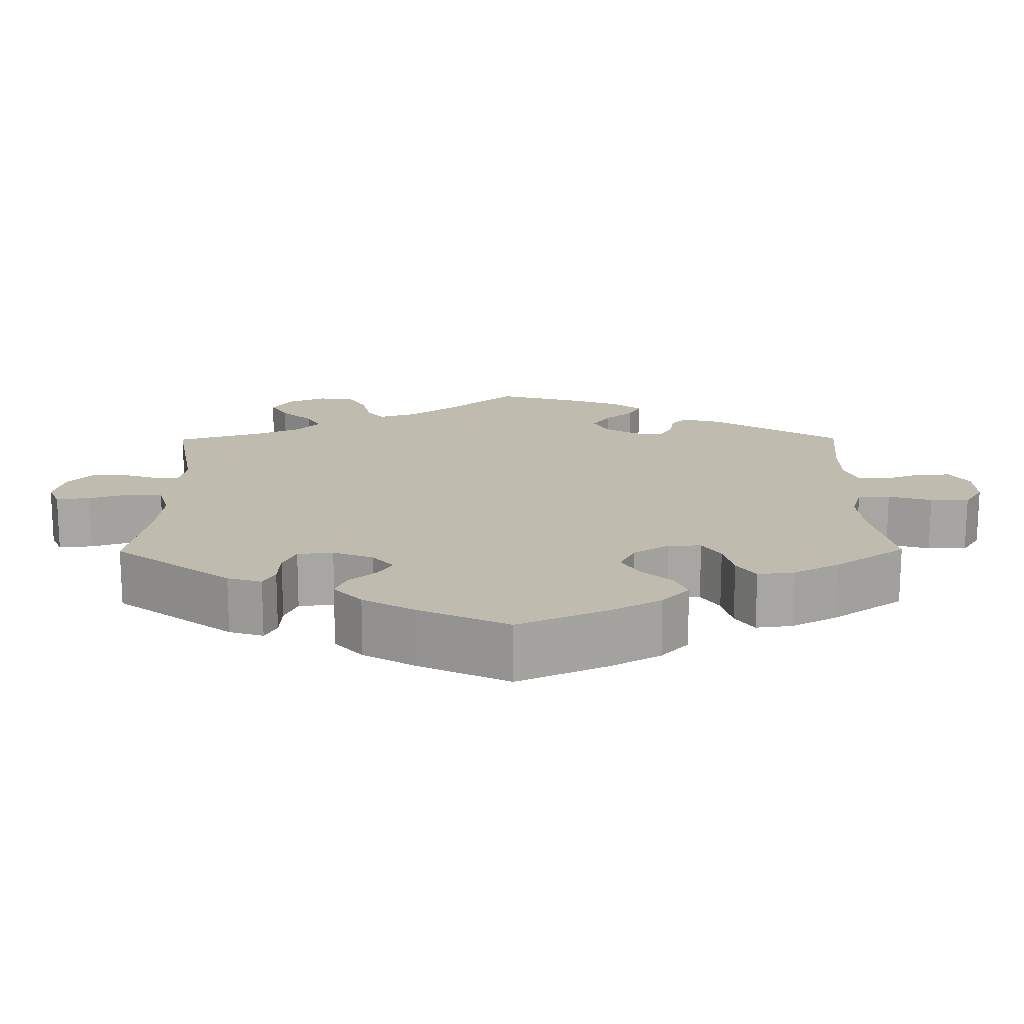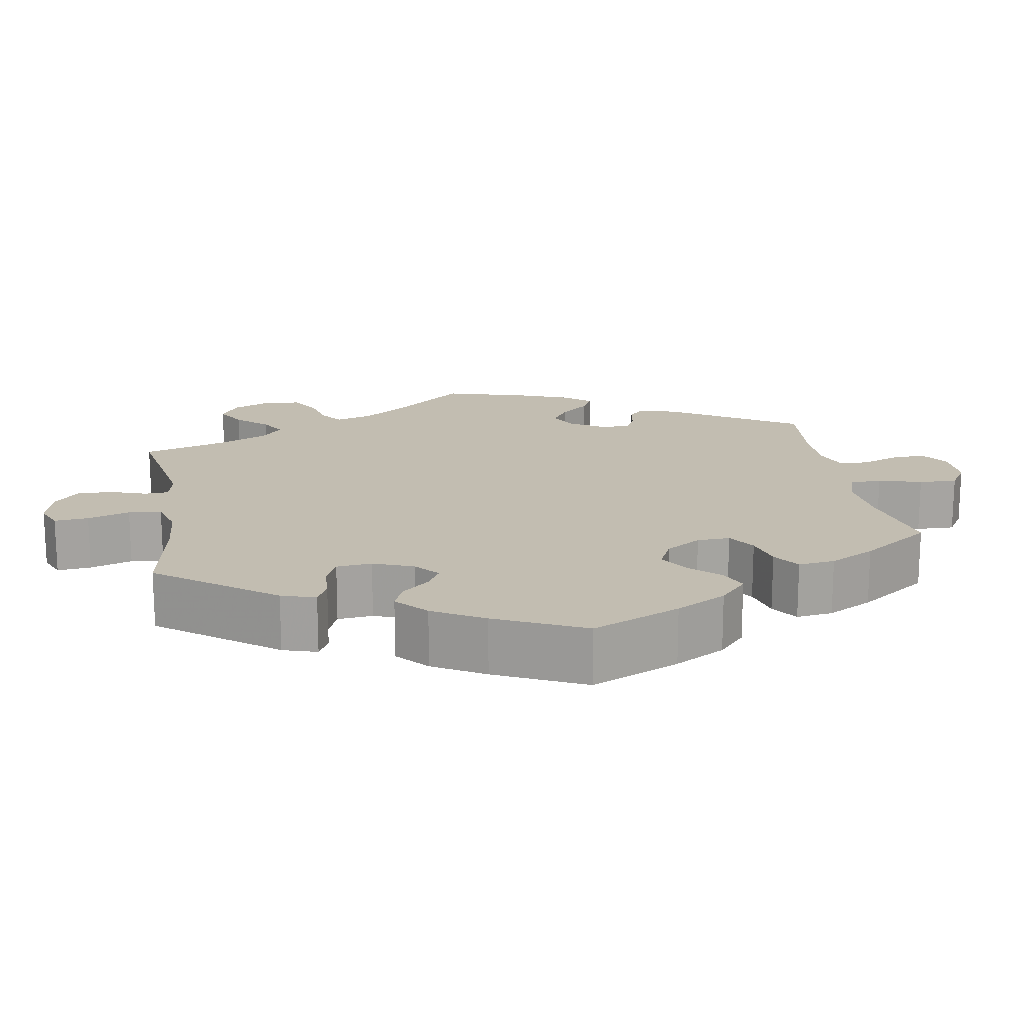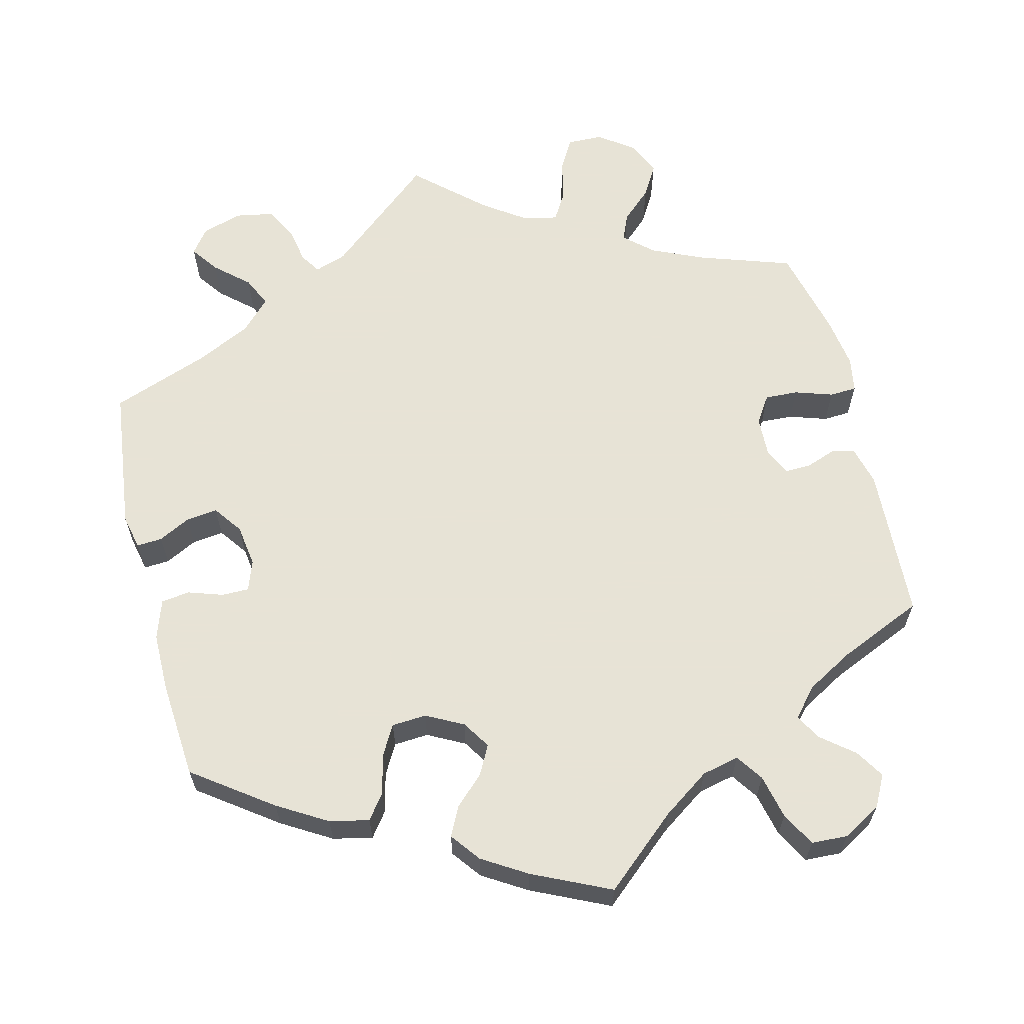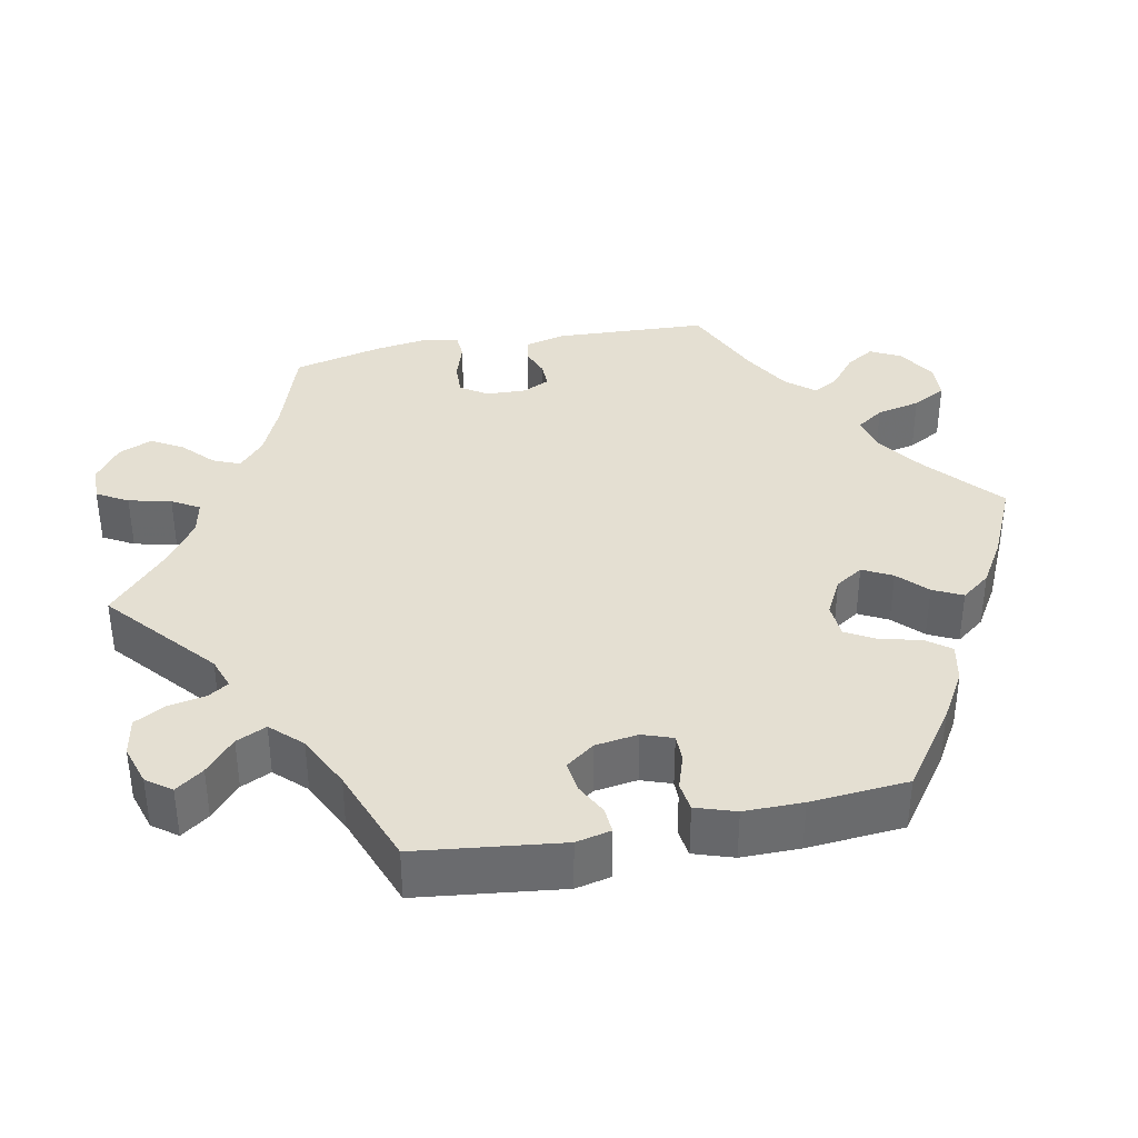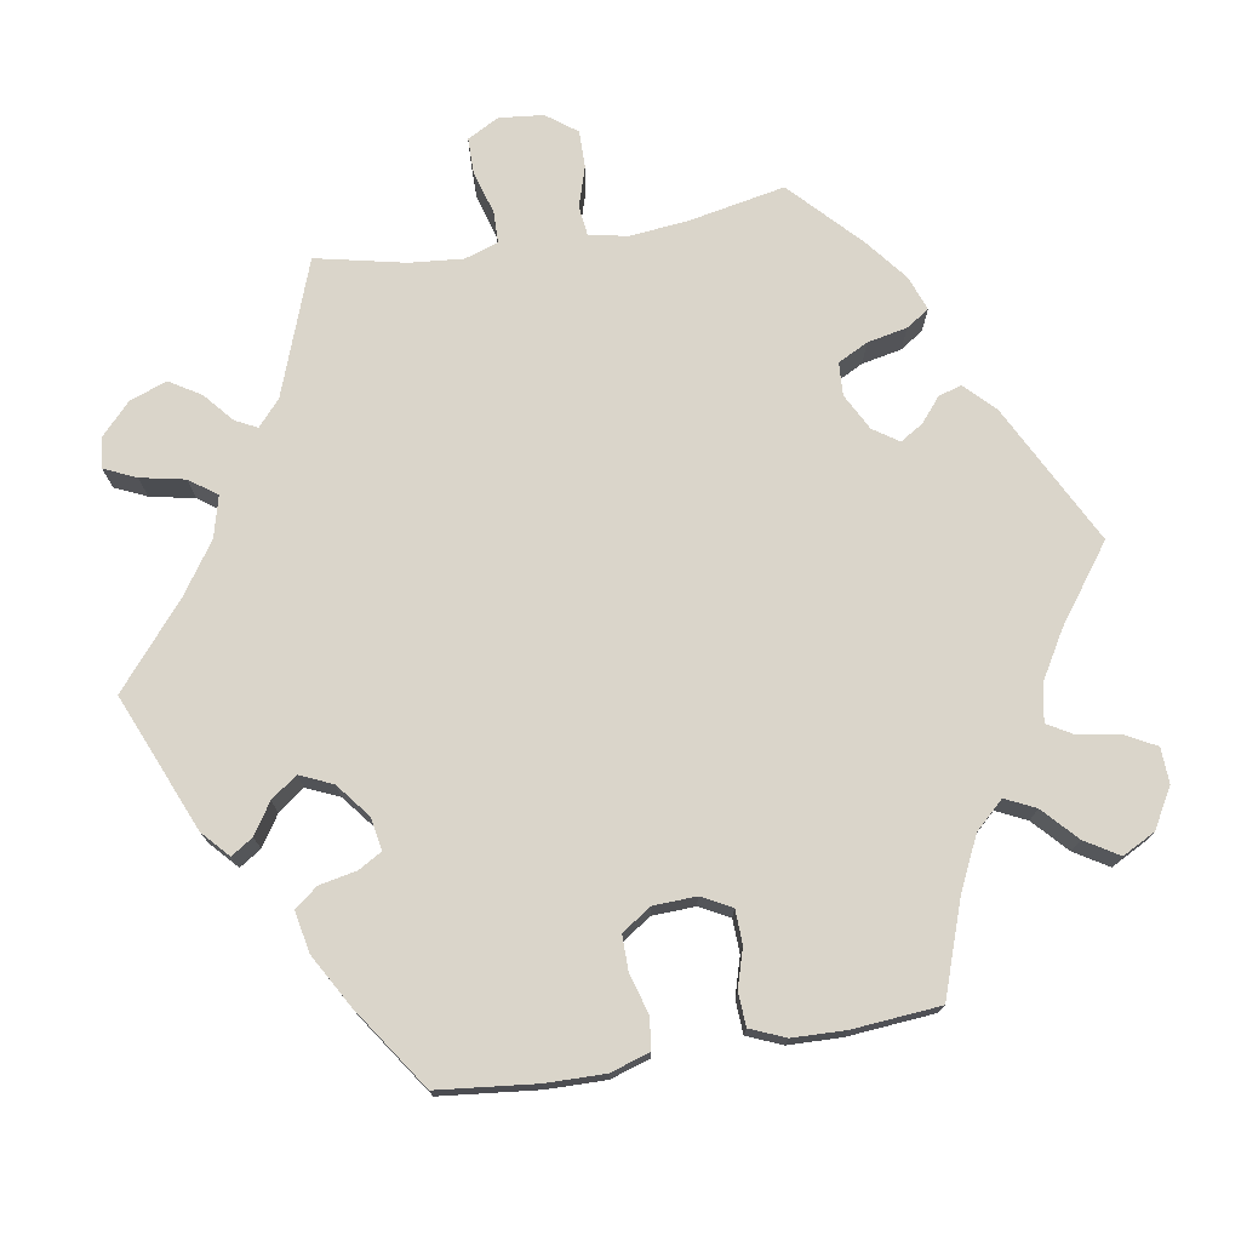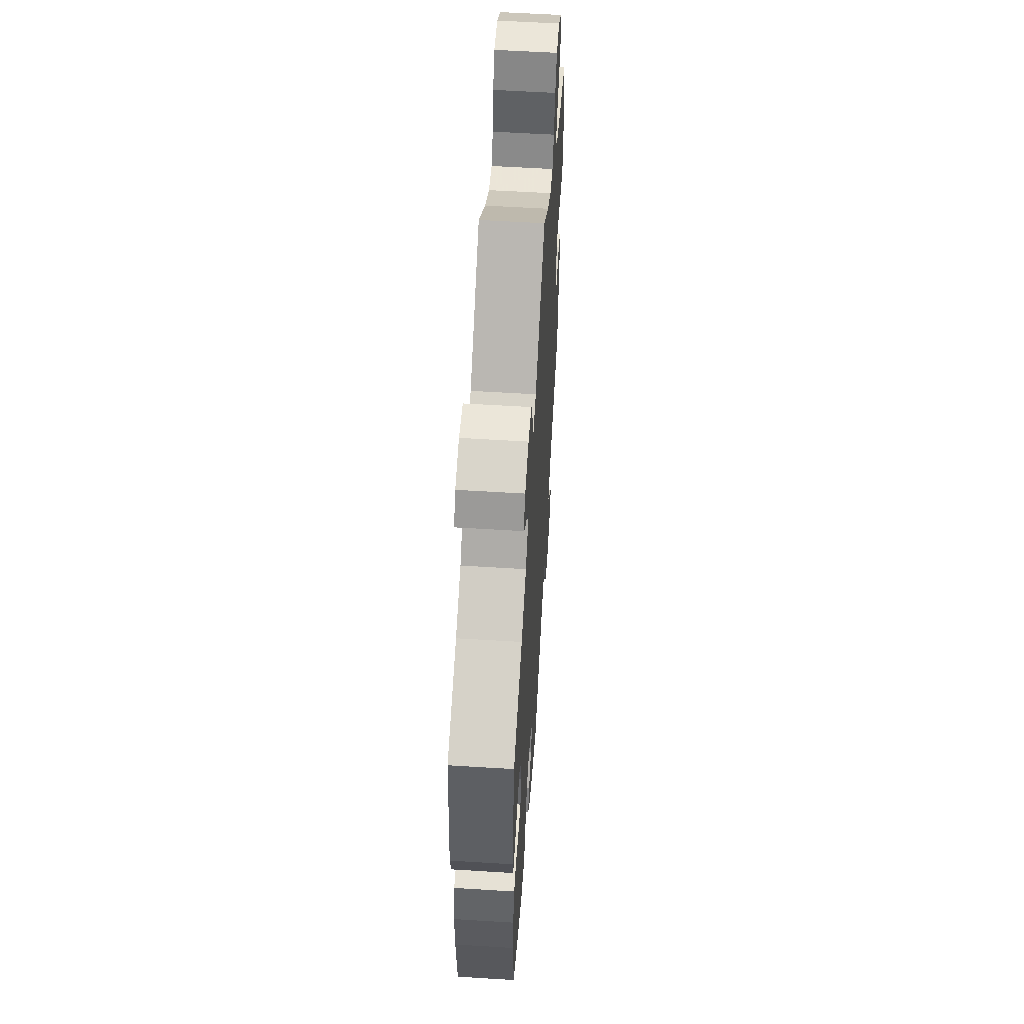
<metadata>
{"format":"obj","ext":"obj","renderer":"f3d","projection":"perspective","resolution":1024,"background":"white","views":[{"elev":16.2,"azim":119.5,"up":"+Y"},{"elev":16.9,"azim":110.4,"up":"+Y"},{"elev":62.6,"azim":166.1,"up":"+Y"},{"elev":36.9,"azim":78.6,"up":"+Y"},{"elev":74.3,"azim":140.7,"up":"+Y"},{"elev":57.0,"azim":93.7,"up":"+Z"}]}
</metadata>
<code>
v -0.511 0.07 -0.09
v -0.498 0.07 -0.039
v -0.468 0.07 -0.032
v -0.43 0.07 -0.046
v -0.396 0.07 -0.047
v -0.379 0.07 -0.012
v -0.381 0.07 0.04
v -0.404 0.07 0.075
v -0.447 0.07 0.073
v -0.496 0.07 0.057
v -0.531 0.07 0.059
v -0.539 0.07 0.105
v -0.529 0.07 0.173
v -0.501 0.07 0.289
v -0.382 0.07 0.329
v -0.314 0.07 0.359
v -0.277 0.07 0.392
v -0.292 0.07 0.427
v -0.331 0.07 0.463
v -0.355 0.07 0.504
v -0.336 0.07 0.548
v -0.29 0.07 0.581
v -0.244 0.07 0.582
v -0.221 0.07 0.542
v -0.208 0.07 0.487
v -0.187 0.07 0.452
v -0.143 0.07 0.461
v -0.087 0.07 0.5
v -0.001 0.07 0.578
v 0.138 0.07 0.46
v 0.179 0.07 0.446
v 0.196 0.07 0.472
v 0.205 0.07 0.52
v 0.227 0.07 0.561
v 0.276 0.07 0.57
v 0.328 0.07 0.554
v 0.352 0.07 0.522
v 0.326 0.07 0.486
v 0.283 0.07 0.448
v 0.265 0.07 0.409
v 0.303 0.07 0.37
v 0.373 0.07 0.336
v 0.5 0.07 0.289
v 0.523 0.07 0.102
v 0.513 0.07 0.057
v 0.48 0.07 0.059
v 0.439 0.07 0.08
v 0.398 0.07 0.085
v 0.371 0.07 0.048
v 0.363 0.07 -0.007
v 0.377 0.07 -0.046
v 0.412 0.07 -0.046
v 0.457 0.07 -0.031
v 0.494 0.07 -0.036
v 0.511 0.07 -0.087
v 0.511 0.07 -0.163
v 0.501 0.07 -0.289
v 0.4 0.07 -0.362
v 0.336 0.07 -0.4
v 0.285 0.07 -0.411
v 0.261 0.07 -0.379
v 0.249 0.07 -0.328
v 0.227 0.07 -0.289
v 0.182 0.07 -0.286
v 0.134 0.07 -0.311
v 0.111 0.07 -0.347
v 0.131 0.07 -0.385
v 0.168 0.07 -0.42
v 0.187 0.07 -0.458
v 0.158 0.07 -0.496
v 0.101 0.07 -0.531
v 0 0.07 -0.578
v -0.095 0.07 -0.496
v -0.156 0.07 -0.454
v -0.204 0.07 -0.443
v -0.228 0.07 -0.478
v -0.241 0.07 -0.535
v -0.265 0.07 -0.579
v -0.312 0.07 -0.581
v -0.362 0.07 -0.552
v -0.383 0.07 -0.512
v -0.36 0.07 -0.475
v -0.318 0.07 -0.441
v -0.299 0.07 -0.408
v -0.331 0.07 -0.371
v -0.391 0.07 -0.337
v -0.501 0.07 -0.289
v -0.511 0 -0.09
v -0.498 0 -0.039
v -0.468 0 -0.032
v -0.43 0 -0.046
v -0.396 0 -0.047
v -0.379 0 -0.012
v -0.381 0 0.04
v -0.404 0 0.075
v -0.447 0 0.073
v -0.496 0 0.057
v -0.531 0 0.059
v -0.539 0 0.105
v -0.529 0 0.173
v -0.501 0 0.289
v -0.382 0 0.329
v -0.314 0 0.359
v -0.277 0 0.392
v -0.292 0 0.427
v -0.331 0 0.463
v -0.355 0 0.504
v -0.336 0 0.548
v -0.29 0 0.581
v -0.244 0 0.582
v -0.221 0 0.542
v -0.208 0 0.487
v -0.187 0 0.452
v -0.143 0 0.461
v -0.087 0 0.5
v -0.001 0 0.578
v 0.138 0 0.46
v 0.179 0 0.446
v 0.196 0 0.472
v 0.205 0 0.52
v 0.227 0 0.561
v 0.276 0 0.57
v 0.328 0 0.554
v 0.352 0 0.522
v 0.326 0 0.486
v 0.283 0 0.448
v 0.265 0 0.409
v 0.303 0 0.37
v 0.373 0 0.336
v 0.5 0 0.289
v 0.523 0 0.102
v 0.513 0 0.057
v 0.48 0 0.059
v 0.439 0 0.08
v 0.398 0 0.085
v 0.371 0 0.048
v 0.363 0 -0.007
v 0.377 0 -0.046
v 0.412 0 -0.046
v 0.457 0 -0.031
v 0.494 0 -0.036
v 0.511 0 -0.087
v 0.511 0 -0.163
v 0.501 0 -0.289
v 0.4 0 -0.362
v 0.336 0 -0.4
v 0.285 0 -0.411
v 0.261 0 -0.379
v 0.249 0 -0.328
v 0.227 0 -0.289
v 0.182 0 -0.286
v 0.134 0 -0.311
v 0.111 0 -0.347
v 0.131 0 -0.385
v 0.168 0 -0.42
v 0.187 0 -0.458
v 0.158 0 -0.496
v 0.101 0 -0.531
v 0 0 -0.578
v -0.095 0 -0.496
v -0.156 0 -0.454
v -0.204 0 -0.443
v -0.228 0 -0.478
v -0.241 0 -0.535
v -0.265 0 -0.579
v -0.312 0 -0.581
v -0.362 0 -0.552
v -0.383 0 -0.512
v -0.36 0 -0.475
v -0.318 0 -0.441
v -0.299 0 -0.408
v -0.331 0 -0.371
v -0.391 0 -0.337
v -0.501 0 -0.289
f 86 87 1 2
f 85 86 2 3
f 84 85 3 4
f 80 81 82 83
f 80 83 84
f 79 80 84
f 76 77 78 79
f 75 76 79 84
f 74 75 84 4
f 70 71 72 73
f 67 68 69 70
f 66 67 70 73
f 65 66 73 74
f 59 60 61 62
f 59 62 63
f 58 59 63
f 57 58 63
f 56 57 63 64
f 52 53 54 55
f 51 52 55 56
f 44 45 46 47
f 42 43 44 47
f 41 42 47 48
f 40 41 48 49
f 36 37 38 39
f 36 39 40
f 35 36 40
f 32 33 34 35
f 31 32 35 40
f 30 31 40 49
f 28 29 30 49
f 22 23 24 25
f 22 25 26
f 21 22 26
f 18 19 20 21
f 17 18 21 26
f 16 17 26 27
f 12 13 14 15
f 12 15 16
f 9 10 11 12
f 8 9 12 16
f 7 8 16 27
f 65 74 4 5
f 64 65 5 6
f 51 56 64 6
f 50 51 6 7
f 28 49 50
f 7 27 28 50
f 89 88 174 173
f 90 89 173 172
f 91 90 172 171
f 170 169 168 167
f 171 170 167
f 171 167 166
f 166 165 164 163
f 171 166 163 162
f 91 171 162 161
f 160 159 158 157
f 157 156 155 154
f 160 157 154 153
f 161 160 153 152
f 149 148 147 146
f 150 149 146
f 150 146 145
f 150 145 144
f 151 150 144 143
f 142 141 140 139
f 143 142 139 138
f 134 133 132 131
f 134 131 130 129
f 135 134 129 128
f 136 135 128 127
f 126 125 124 123
f 127 126 123
f 127 123 122
f 122 121 120 119
f 127 122 119 118
f 136 127 118 117
f 136 117 116 115
f 112 111 110 109
f 113 112 109
f 113 109 108
f 108 107 106 105
f 113 108 105 104
f 114 113 104 103
f 102 101 100 99
f 103 102 99
f 99 98 97 96
f 103 99 96 95
f 114 103 95 94
f 92 91 161 152
f 93 92 152 151
f 93 151 143 138
f 94 93 138 137
f 137 136 115
f 137 115 114 94
f 1 88 89 2
f 2 89 90 3
f 3 90 91 4
f 4 91 92 5
f 5 92 93 6
f 6 93 94 7
f 7 94 95 8
f 8 95 96 9
f 9 96 97 10
f 10 97 98 11
f 11 98 99 12
f 12 99 100 13
f 13 100 101 14
f 14 101 102 15
f 15 102 103 16
f 16 103 104 17
f 17 104 105 18
f 18 105 106 19
f 19 106 107 20
f 20 107 108 21
f 21 108 109 22
f 22 109 110 23
f 23 110 111 24
f 24 111 112 25
f 25 112 113 26
f 26 113 114 27
f 27 114 115 28
f 28 115 116 29
f 29 116 117 30
f 30 117 118 31
f 31 118 119 32
f 32 119 120 33
f 33 120 121 34
f 34 121 122 35
f 35 122 123 36
f 36 123 124 37
f 37 124 125 38
f 38 125 126 39
f 39 126 127 40
f 40 127 128 41
f 41 128 129 42
f 42 129 130 43
f 43 130 131 44
f 44 131 132 45
f 45 132 133 46
f 46 133 134 47
f 47 134 135 48
f 48 135 136 49
f 49 136 137 50
f 50 137 138 51
f 51 138 139 52
f 52 139 140 53
f 53 140 141 54
f 54 141 142 55
f 55 142 143 56
f 56 143 144 57
f 57 144 145 58
f 58 145 146 59
f 59 146 147 60
f 60 147 148 61
f 61 148 149 62
f 62 149 150 63
f 63 150 151 64
f 64 151 152 65
f 65 152 153 66
f 66 153 154 67
f 67 154 155 68
f 68 155 156 69
f 69 156 157 70
f 70 157 158 71
f 71 158 159 72
f 72 159 160 73
f 73 160 161 74
f 74 161 162 75
f 75 162 163 76
f 76 163 164 77
f 77 164 165 78
f 78 165 166 79
f 79 166 167 80
f 80 167 168 81
f 81 168 169 82
f 82 169 170 83
f 83 170 171 84
f 84 171 172 85
f 85 172 173 86
f 86 173 174 87
f 87 174 88 1

</code>
